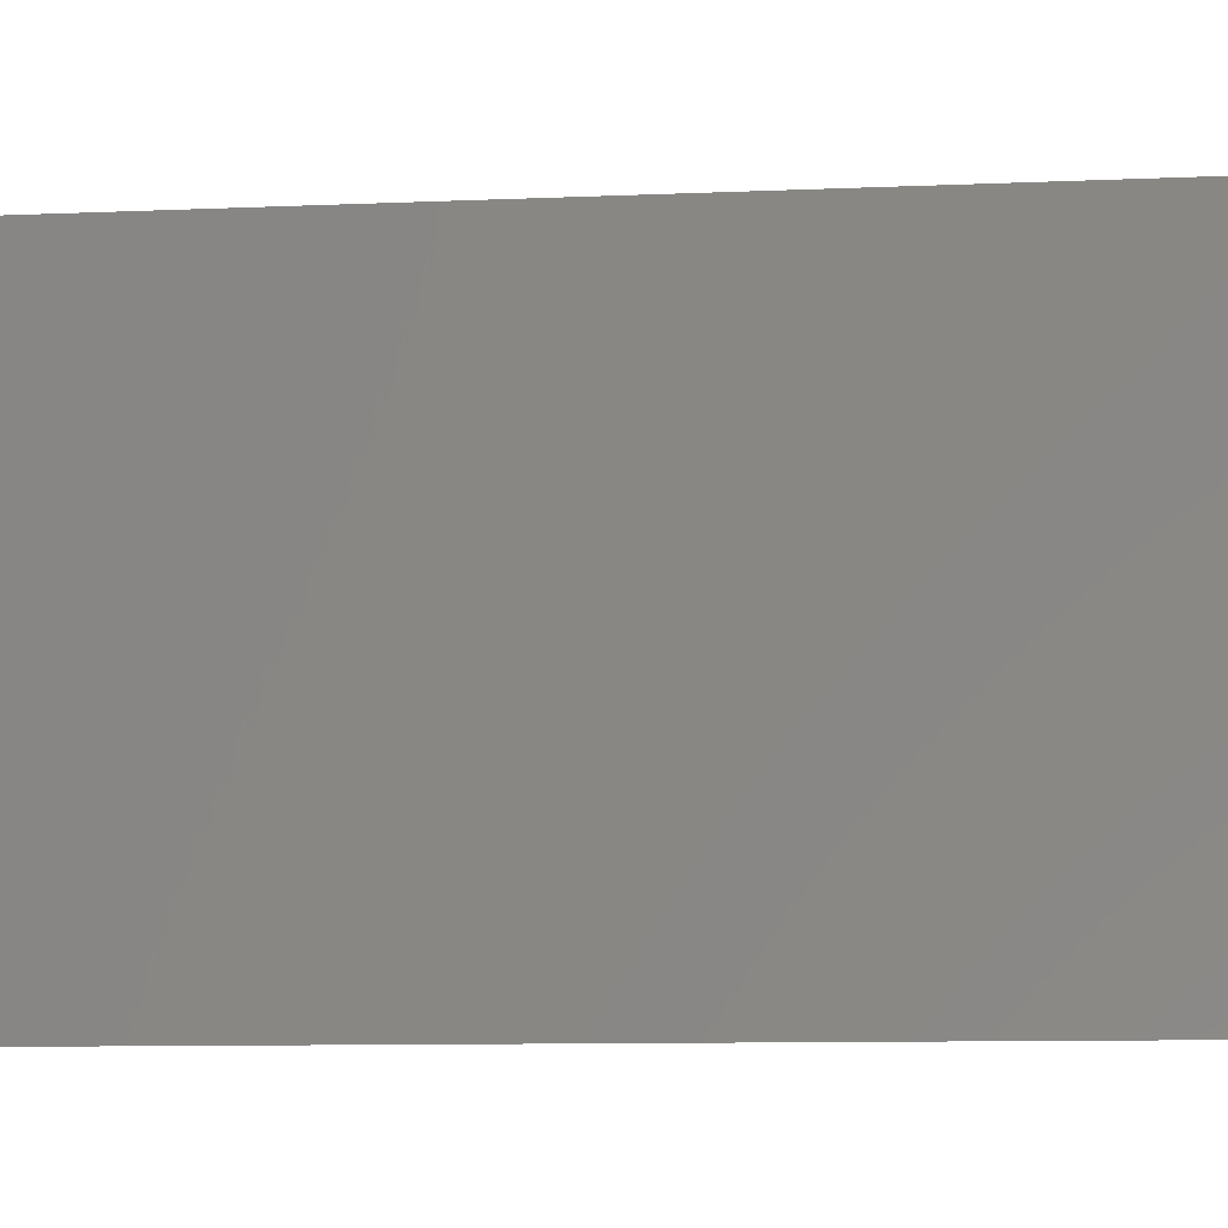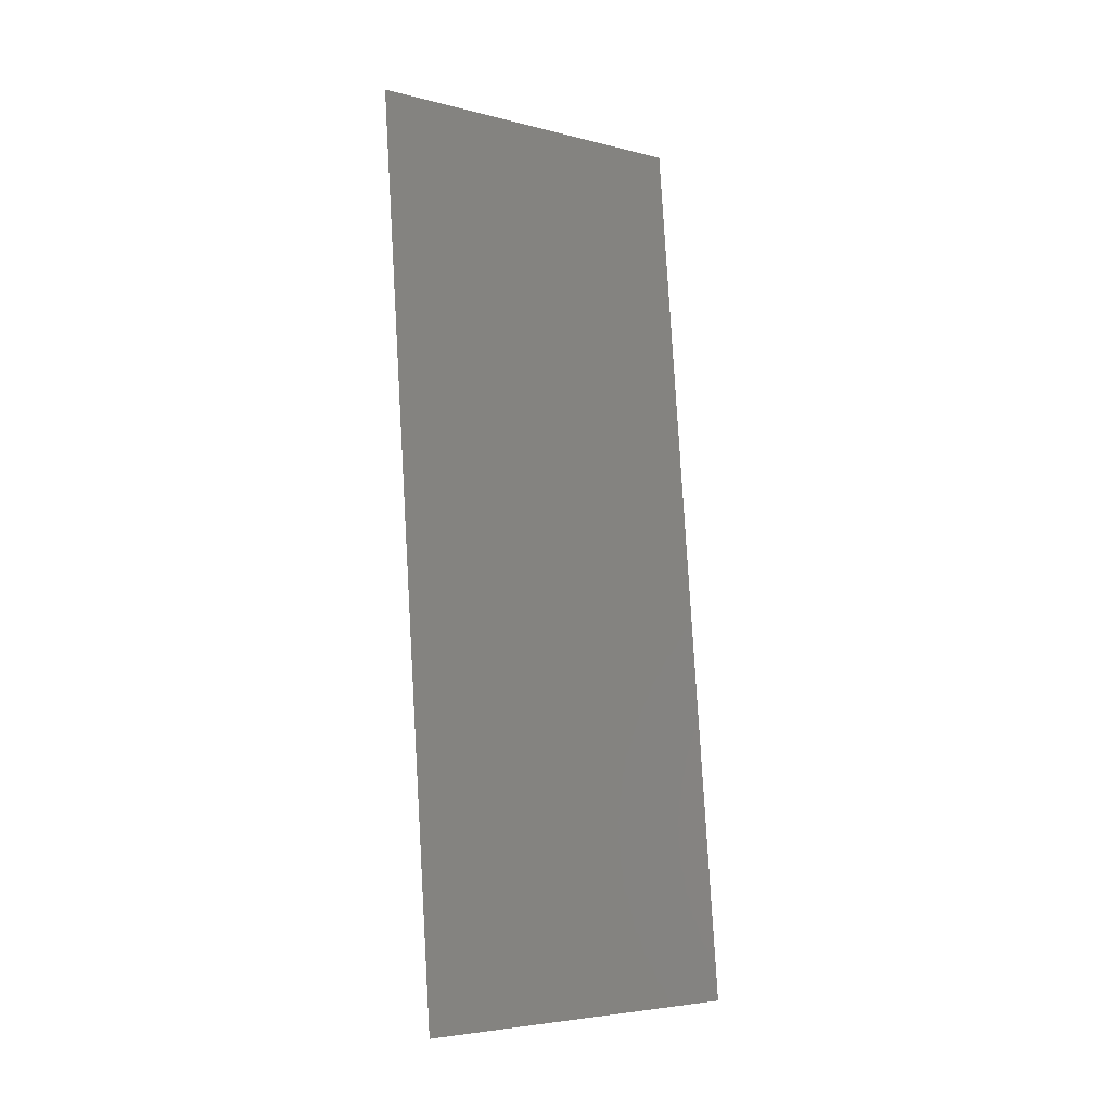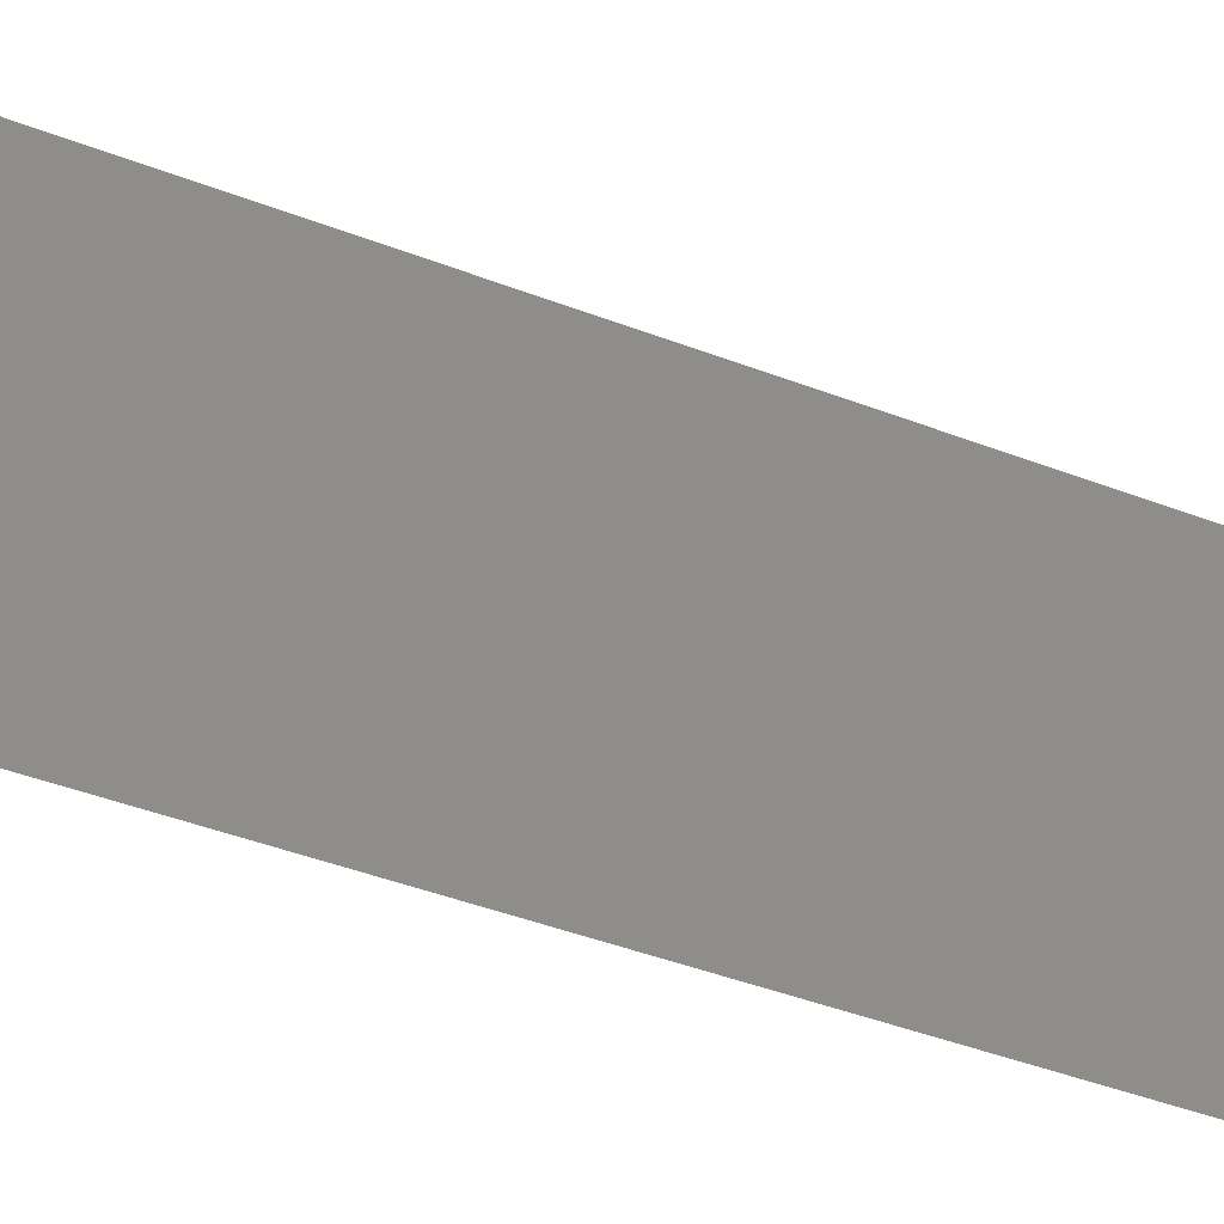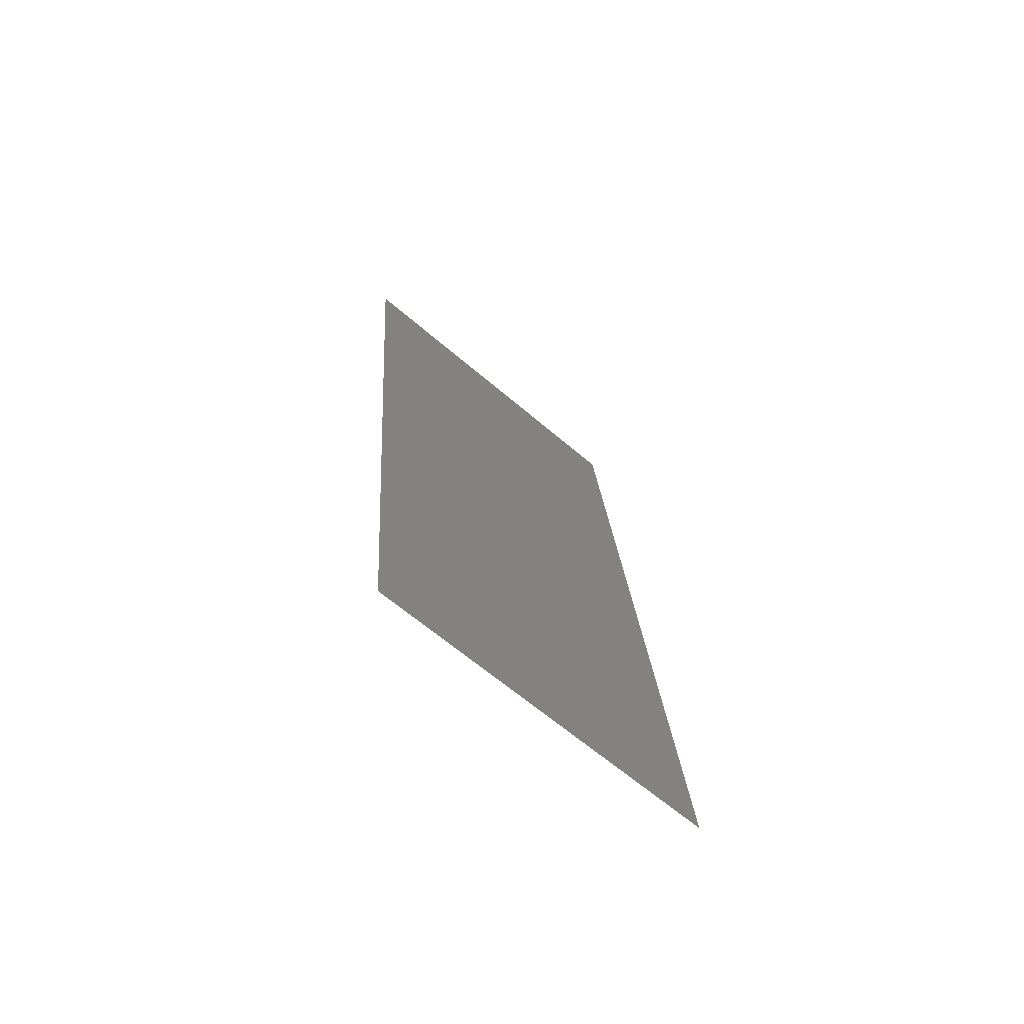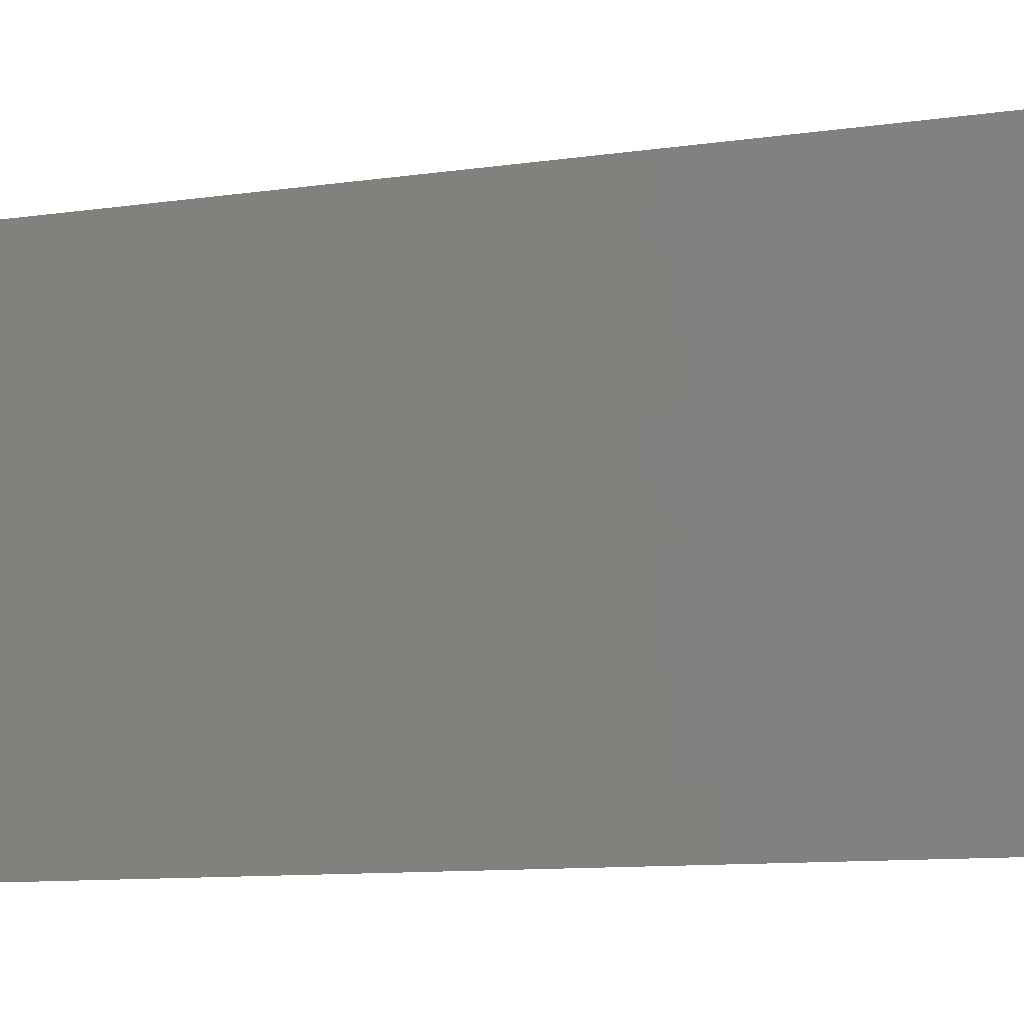
<metadata>
{"format":"stl","ext":"stl","renderer":"f3d","projection":"perspective","resolution":1024,"background":"white","views":[{"elev":-7.8,"azim":-87.3,"up":"+Z"},{"elev":-4.8,"azim":-129.1,"up":"+Y"},{"elev":-43.3,"azim":-119.8,"up":"+Z"},{"elev":-63.8,"azim":-130.9,"up":"+Y"},{"elev":-8.7,"azim":-71.5,"up":"+Z"}]}
</metadata>
<code>
# stl→obj: 21 verts, 26 faces
v 0.01171 0.03989 0
v 0.01124 0.0349 0.01133
v 0.01078 0.02992 0
v 0.008926 0.009973 0.02
v 0.009389 0.01496 0.008674
v 0.009853 0.01995 0.02
v 0.01032 0.02493 0.01
v 0.009853 0.01995 0
v 0.01202 0.04331 0.007337
v 0.008609 0.006554 0.01266
v 0.01078 0.02992 0.02
v 0.008926 0.009973 0
v 0.01171 0.03989 0.02
v 0.01263 0.04986 0.01
v 0.01263 0.04986 0
v 0.008 0 0.01
v 0.008 0 0.02
v 0.01209 0.04409 0.01422
v 0.008537 0.005777 0.005777
v 0.008 0 0
v 0.01263 0.04986 0.02
f 1 2 3
f 4 5 6
f 2 7 3
f 3 7 8
f 5 7 6
f 8 7 5
f 1 9 2
f 4 10 5
f 6 7 11
f 11 7 2
f 8 5 12
f 11 2 13
f 14 9 15
f 16 10 17
f 17 10 4
f 15 9 1
f 2 18 13
f 5 19 12
f 9 18 2
f 10 19 5
f 12 19 20
f 13 18 21
f 20 19 16
f 21 18 14
f 14 18 9
f 16 19 10

</code>
